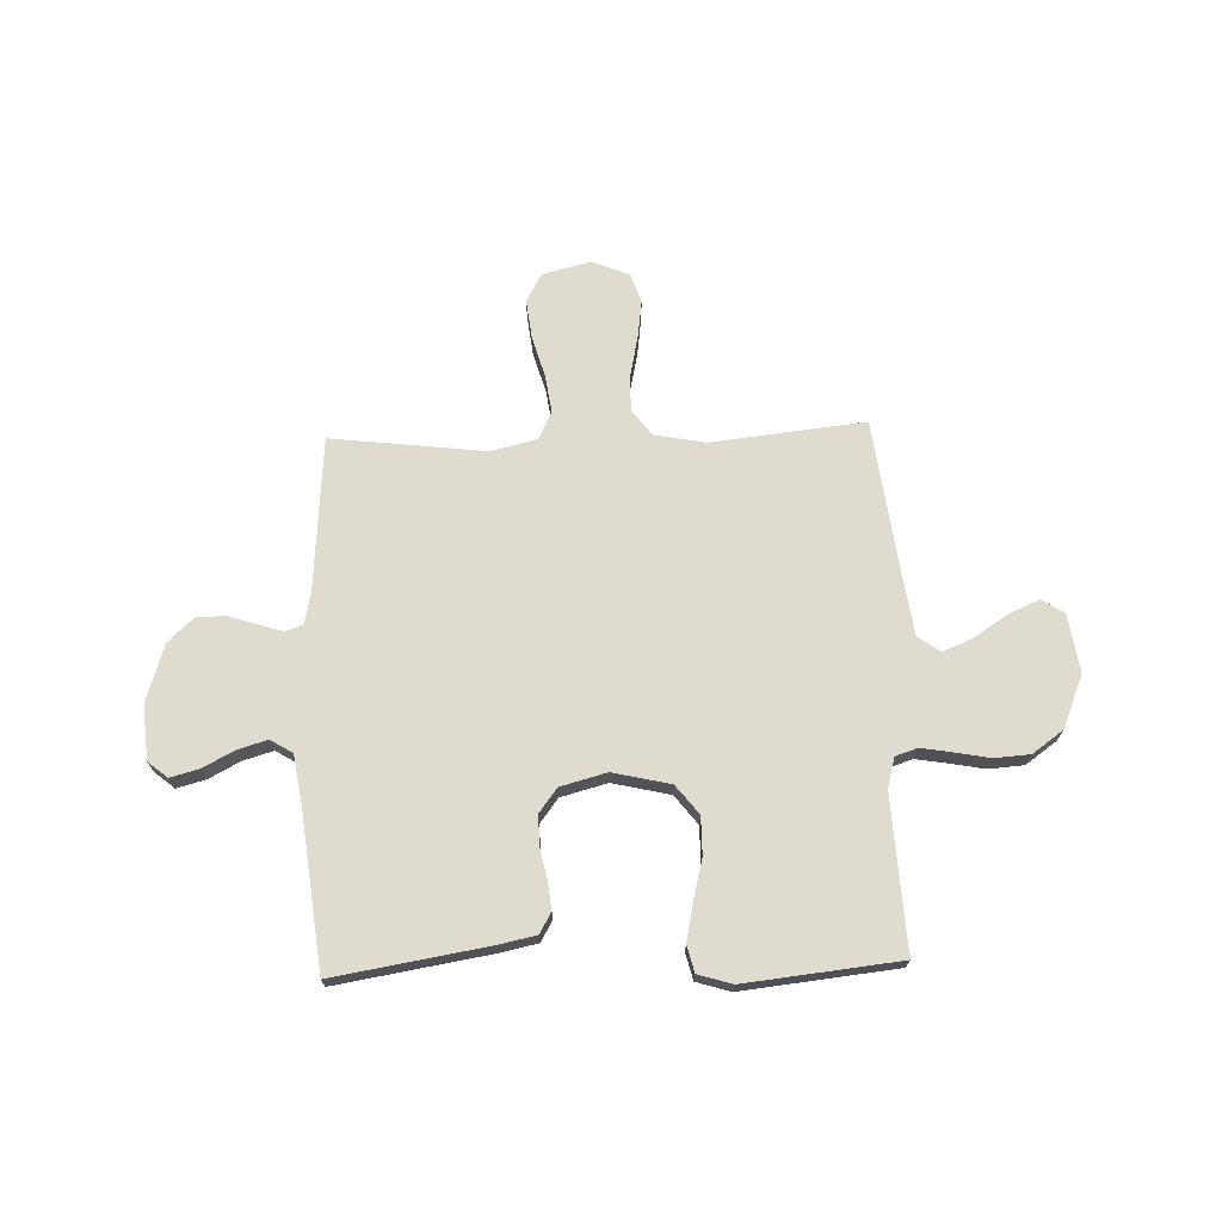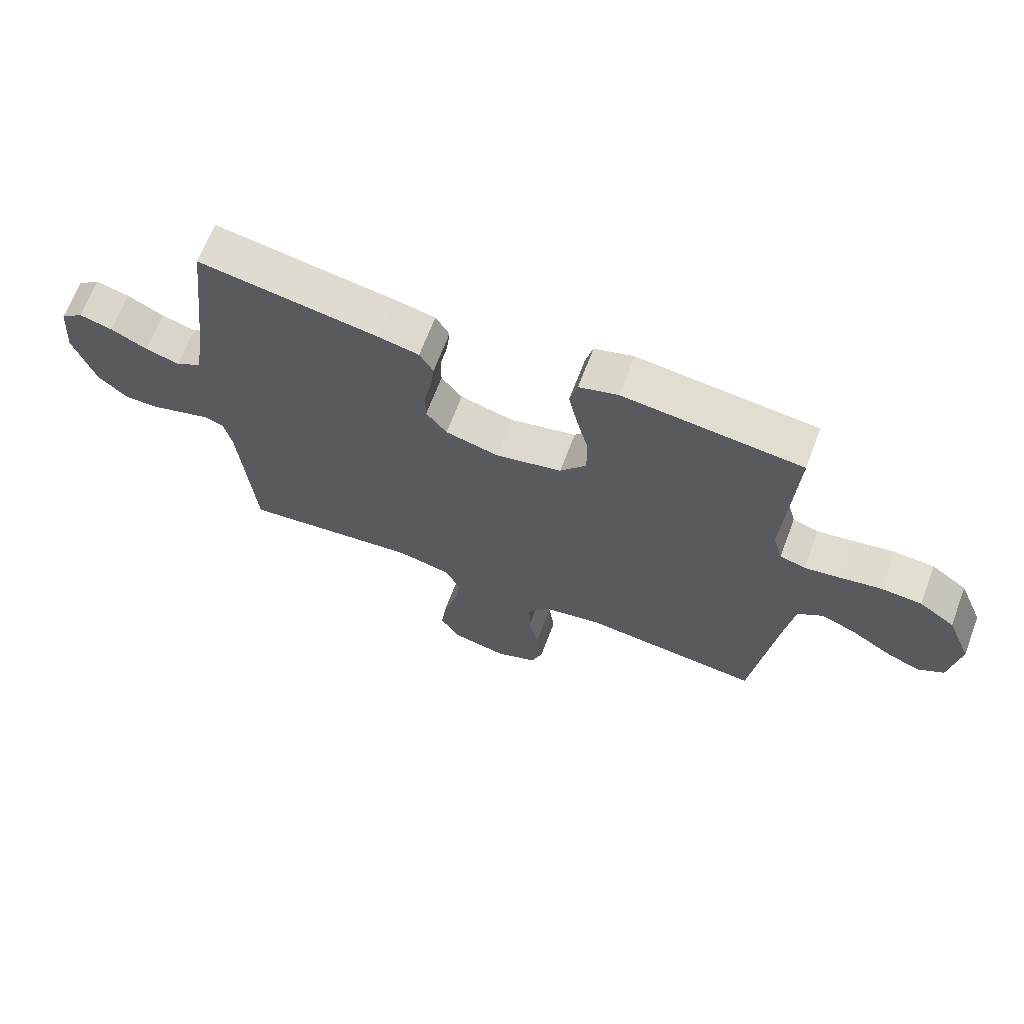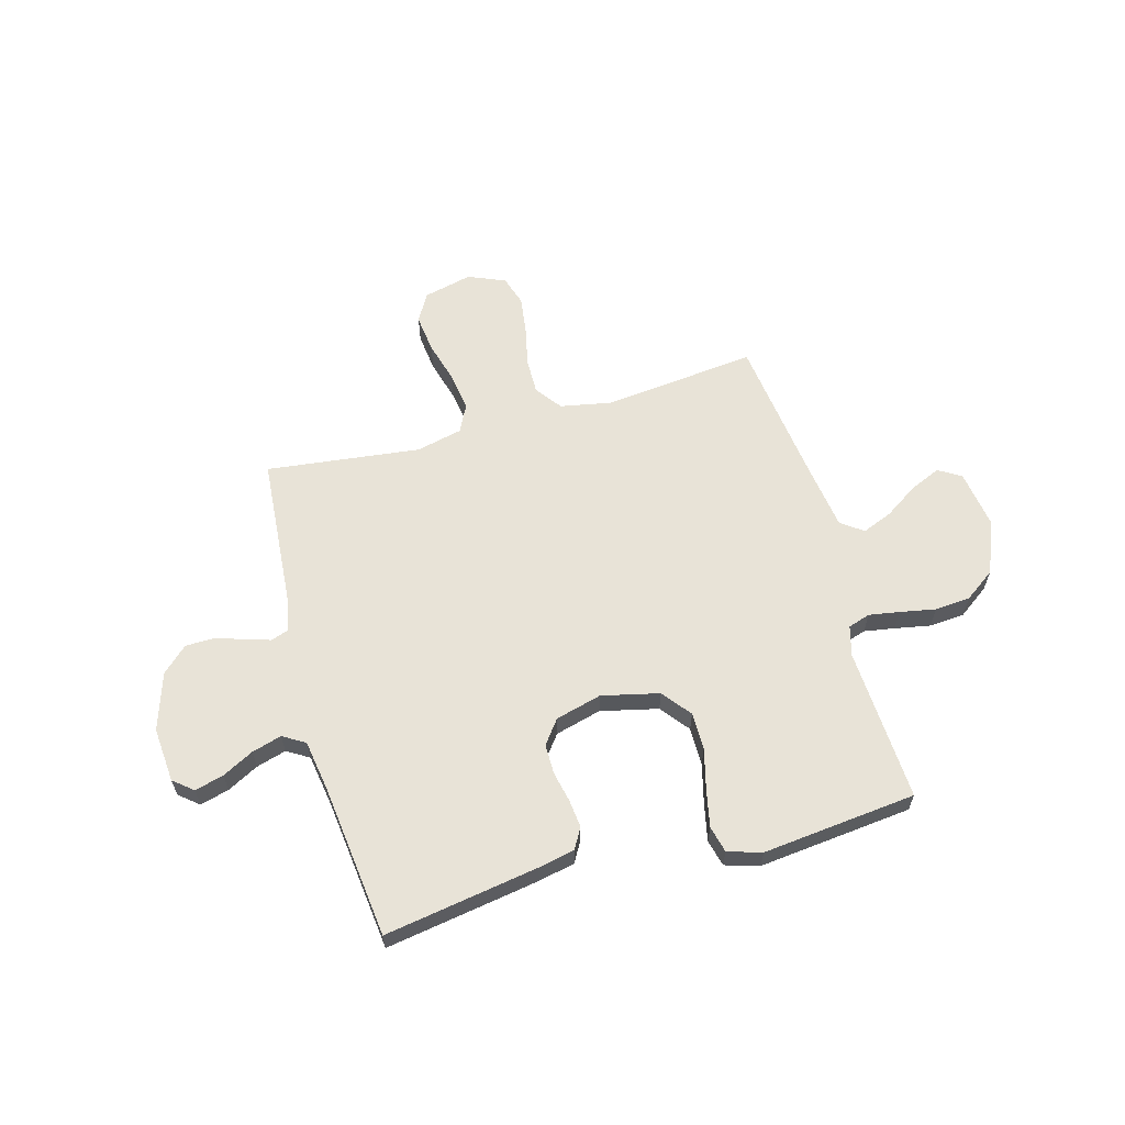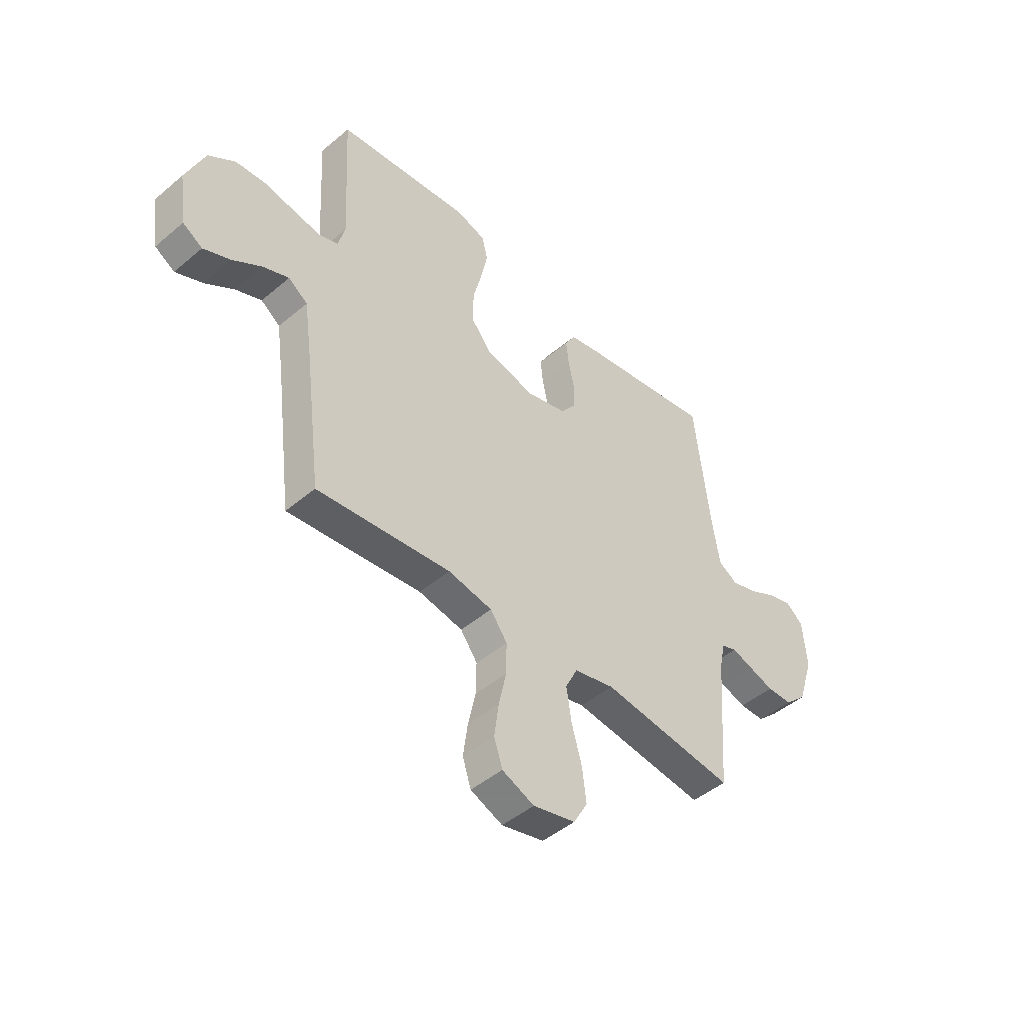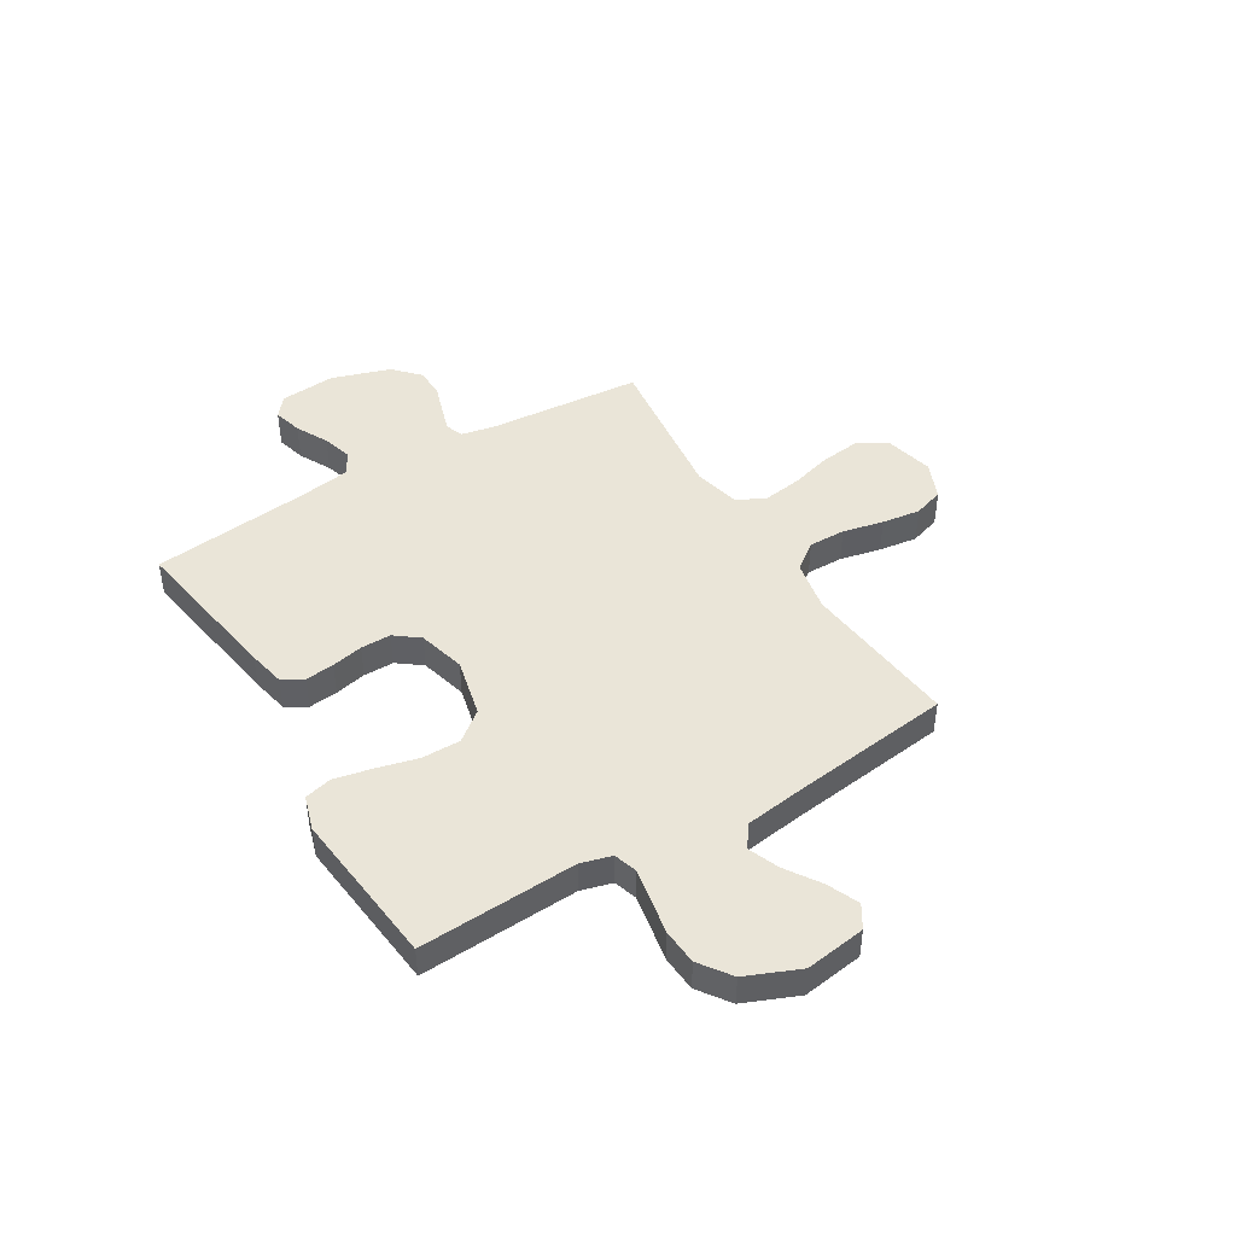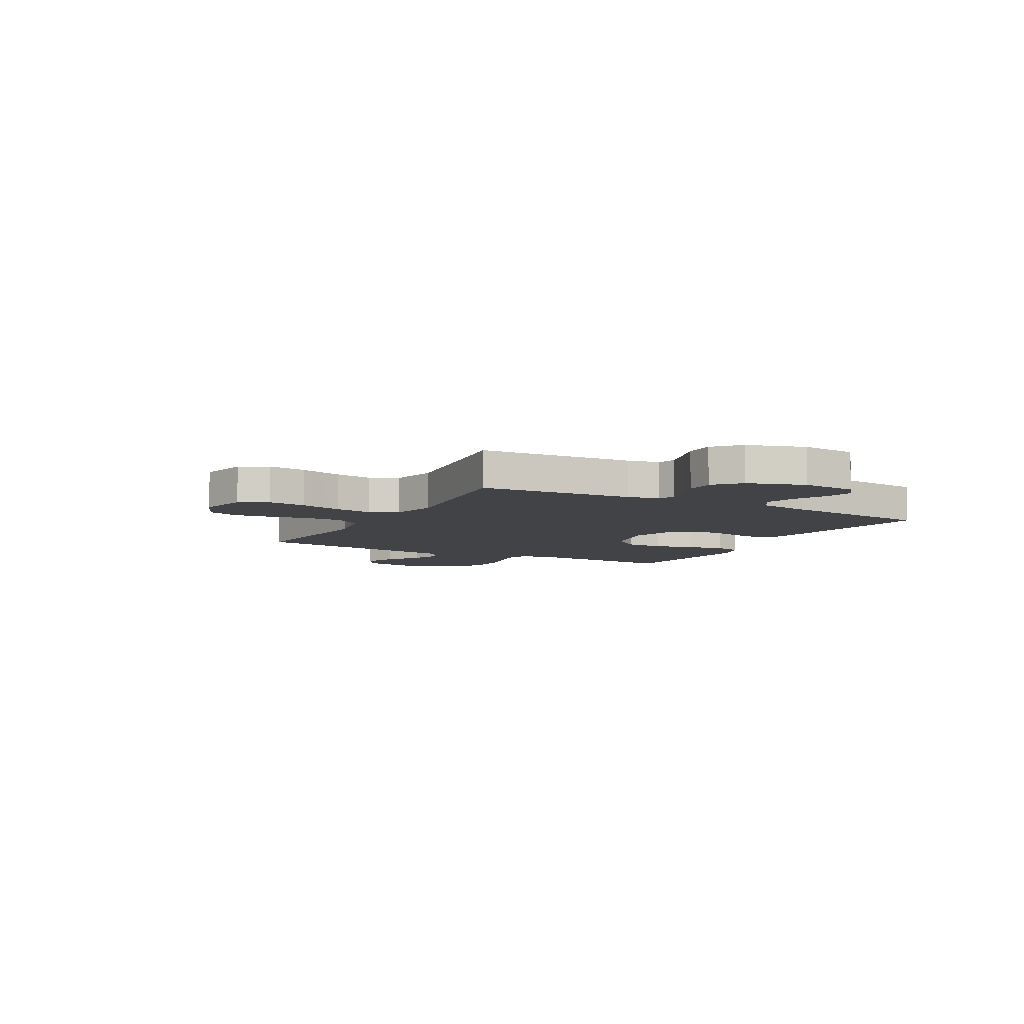
<metadata>
{"format":"obj","ext":"obj","renderer":"f3d","projection":"perspective","resolution":1024,"background":"white","views":[{"elev":70.3,"azim":-1.9,"up":"+Y"},{"elev":67.2,"azim":20.7,"up":"+Z"},{"elev":61.6,"azim":-15.5,"up":"+Y"},{"elev":-46.5,"azim":133.8,"up":"+Z"},{"elev":45.2,"azim":59.0,"up":"+Y"},{"elev":-7.4,"azim":-118.7,"up":"+Y"}]}
</metadata>
<code>
v 0.5 0.07 -0.5
v 0.2 0.07 -0.468
v 0.101 0.07 -0.487
v 0.063 0.07 -0.538
v 0.064 0.07 -0.608
v 0.081 0.07 -0.686
v 0.091 0.07 -0.76
v 0.072 0.07 -0.818
v 0 0.07 -0.848
v -0.095 0.07 -0.825
v -0.126 0.07 -0.77
v -0.117 0.07 -0.695
v -0.094 0.07 -0.613
v -0.083 0.07 -0.539
v -0.11 0.07 -0.485
v -0.2 0.07 -0.464
v -0.5 0.07 -0.5
v -0.523 0.07 -0.2
v -0.536 0.07 -0.138
v -0.57 0.07 -0.126
v -0.618 0.07 -0.141
v -0.674 0.07 -0.159
v -0.731 0.07 -0.158
v -0.78 0.07 -0.112
v -0.816 0.07 0
v -0.807 0.07 0.107
v -0.769 0.07 0.138
v -0.713 0.07 0.123
v -0.652 0.07 0.091
v -0.594 0.07 0.074
v -0.551 0.07 0.1
v -0.535 0.07 0.2
v -0.5 0.07 0.5
v -0.2 0.07 0.451
v -0.129 0.07 0.436
v -0.106 0.07 0.396
v -0.112 0.07 0.341
v -0.125 0.07 0.281
v -0.125 0.07 0.223
v -0.09 0.07 0.177
v 0 0.07 0.153
v 0.112 0.07 0.179
v 0.156 0.07 0.235
v 0.156 0.07 0.309
v 0.136 0.07 0.388
v 0.121 0.07 0.46
v 0.134 0.07 0.512
v 0.2 0.07 0.532
v 0.5 0.07 0.5
v 0.484 0.07 0.2
v 0.5 0.07 0.141
v 0.543 0.07 0.127
v 0.603 0.07 0.137
v 0.672 0.07 0.15
v 0.741 0.07 0.145
v 0.801 0.07 0.102
v 0.843 0.07 0
v 0.826 0.07 -0.115
v 0.782 0.07 -0.142
v 0.722 0.07 -0.116
v 0.657 0.07 -0.073
v 0.598 0.07 -0.049
v 0.555 0.07 -0.08
v 0.538 0.07 -0.2
v 0.5 0 -0.5
v 0.2 0 -0.468
v 0.101 0 -0.487
v 0.063 0 -0.538
v 0.064 0 -0.608
v 0.081 0 -0.686
v 0.091 0 -0.76
v 0.072 0 -0.818
v 0 0 -0.848
v -0.095 0 -0.825
v -0.126 0 -0.77
v -0.117 0 -0.695
v -0.094 0 -0.613
v -0.083 0 -0.539
v -0.11 0 -0.485
v -0.2 0 -0.464
v -0.5 0 -0.5
v -0.523 0 -0.2
v -0.536 0 -0.138
v -0.57 0 -0.126
v -0.618 0 -0.141
v -0.674 0 -0.159
v -0.731 0 -0.158
v -0.78 0 -0.112
v -0.816 0 0
v -0.807 0 0.107
v -0.769 0 0.138
v -0.713 0 0.123
v -0.652 0 0.091
v -0.594 0 0.074
v -0.551 0 0.1
v -0.535 0 0.2
v -0.5 0 0.5
v -0.2 0 0.451
v -0.129 0 0.436
v -0.106 0 0.396
v -0.112 0 0.341
v -0.125 0 0.281
v -0.125 0 0.223
v -0.09 0 0.177
v 0 0 0.153
v 0.112 0 0.179
v 0.156 0 0.235
v 0.156 0 0.309
v 0.136 0 0.388
v 0.121 0 0.46
v 0.134 0 0.512
v 0.2 0 0.532
v 0.5 0 0.5
v 0.484 0 0.2
v 0.5 0 0.141
v 0.543 0 0.127
v 0.603 0 0.137
v 0.672 0 0.15
v 0.741 0 0.145
v 0.801 0 0.102
v 0.843 0 0
v 0.826 0 -0.115
v 0.782 0 -0.142
v 0.722 0 -0.116
v 0.657 0 -0.073
v 0.598 0 -0.049
v 0.555 0 -0.08
v 0.538 0 -0.2
f 58 59 60 61
f 58 61 62
f 57 58 62
f 56 57 62
f 53 54 55 56
f 52 53 56 62
f 51 52 62 63
f 47 48 49 50
f 44 45 46 47
f 44 47 50 51
f 35 36 37 38
f 35 38 39
f 32 33 34 35
f 31 32 35 39
f 30 31 39 40
f 26 27 28 29
f 26 29 30
f 25 26 30
f 21 22 23 24
f 20 21 24 25
f 19 20 25 30
f 16 17 18
f 15 16 18 19
f 10 11 12 13
f 10 13 14
f 9 10 14
f 8 9 14
f 5 6 7 8
f 5 8 14 15
f 64 1 2
f 64 2 3
f 63 64 3
f 43 44 51 63
f 42 43 63 3
f 41 42 3 4
f 19 30 40 41
f 15 19 41
f 4 5 15 41
f 125 124 123 122
f 126 125 122
f 126 122 121
f 126 121 120
f 120 119 118 117
f 126 120 117 116
f 127 126 116 115
f 114 113 112 111
f 111 110 109 108
f 115 114 111 108
f 102 101 100 99
f 103 102 99
f 99 98 97 96
f 103 99 96 95
f 104 103 95 94
f 93 92 91 90
f 94 93 90
f 94 90 89
f 88 87 86 85
f 89 88 85 84
f 94 89 84 83
f 82 81 80
f 83 82 80 79
f 77 76 75 74
f 78 77 74
f 78 74 73
f 78 73 72
f 72 71 70 69
f 79 78 72 69
f 66 65 128
f 67 66 128
f 67 128 127
f 127 115 108 107
f 67 127 107 106
f 68 67 106 105
f 105 104 94 83
f 105 83 79
f 105 79 69 68
f 1 65 66 2
f 2 66 67 3
f 3 67 68 4
f 4 68 69 5
f 5 69 70 6
f 6 70 71 7
f 7 71 72 8
f 8 72 73 9
f 9 73 74 10
f 10 74 75 11
f 11 75 76 12
f 12 76 77 13
f 13 77 78 14
f 14 78 79 15
f 15 79 80 16
f 16 80 81 17
f 17 81 82 18
f 18 82 83 19
f 19 83 84 20
f 20 84 85 21
f 21 85 86 22
f 22 86 87 23
f 23 87 88 24
f 24 88 89 25
f 25 89 90 26
f 26 90 91 27
f 27 91 92 28
f 28 92 93 29
f 29 93 94 30
f 30 94 95 31
f 31 95 96 32
f 32 96 97 33
f 33 97 98 34
f 34 98 99 35
f 35 99 100 36
f 36 100 101 37
f 37 101 102 38
f 38 102 103 39
f 39 103 104 40
f 40 104 105 41
f 41 105 106 42
f 42 106 107 43
f 43 107 108 44
f 44 108 109 45
f 45 109 110 46
f 46 110 111 47
f 47 111 112 48
f 48 112 113 49
f 49 113 114 50
f 50 114 115 51
f 51 115 116 52
f 52 116 117 53
f 53 117 118 54
f 54 118 119 55
f 55 119 120 56
f 56 120 121 57
f 57 121 122 58
f 58 122 123 59
f 59 123 124 60
f 60 124 125 61
f 61 125 126 62
f 62 126 127 63
f 63 127 128 64
f 64 128 65 1

</code>
